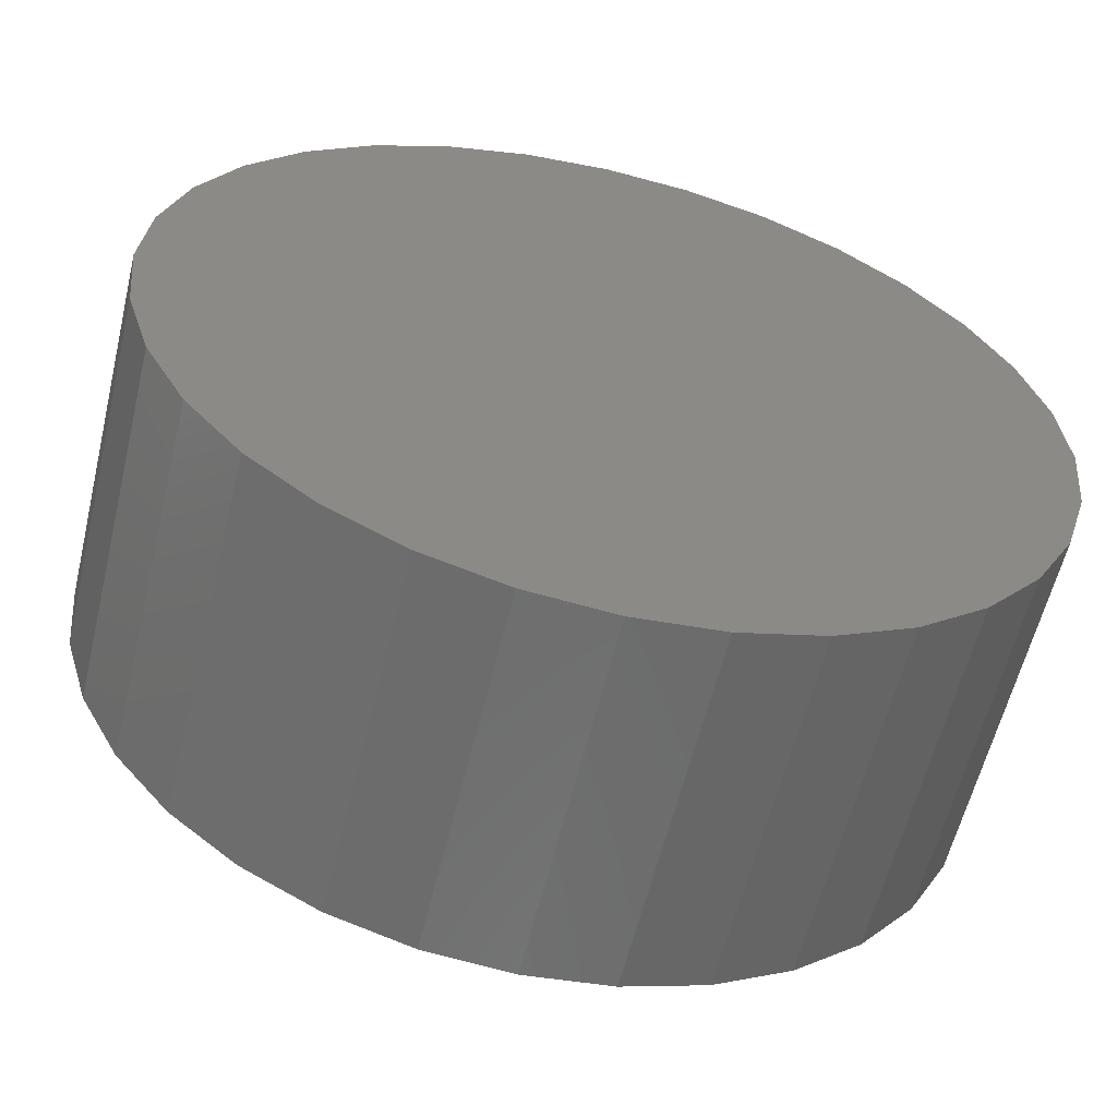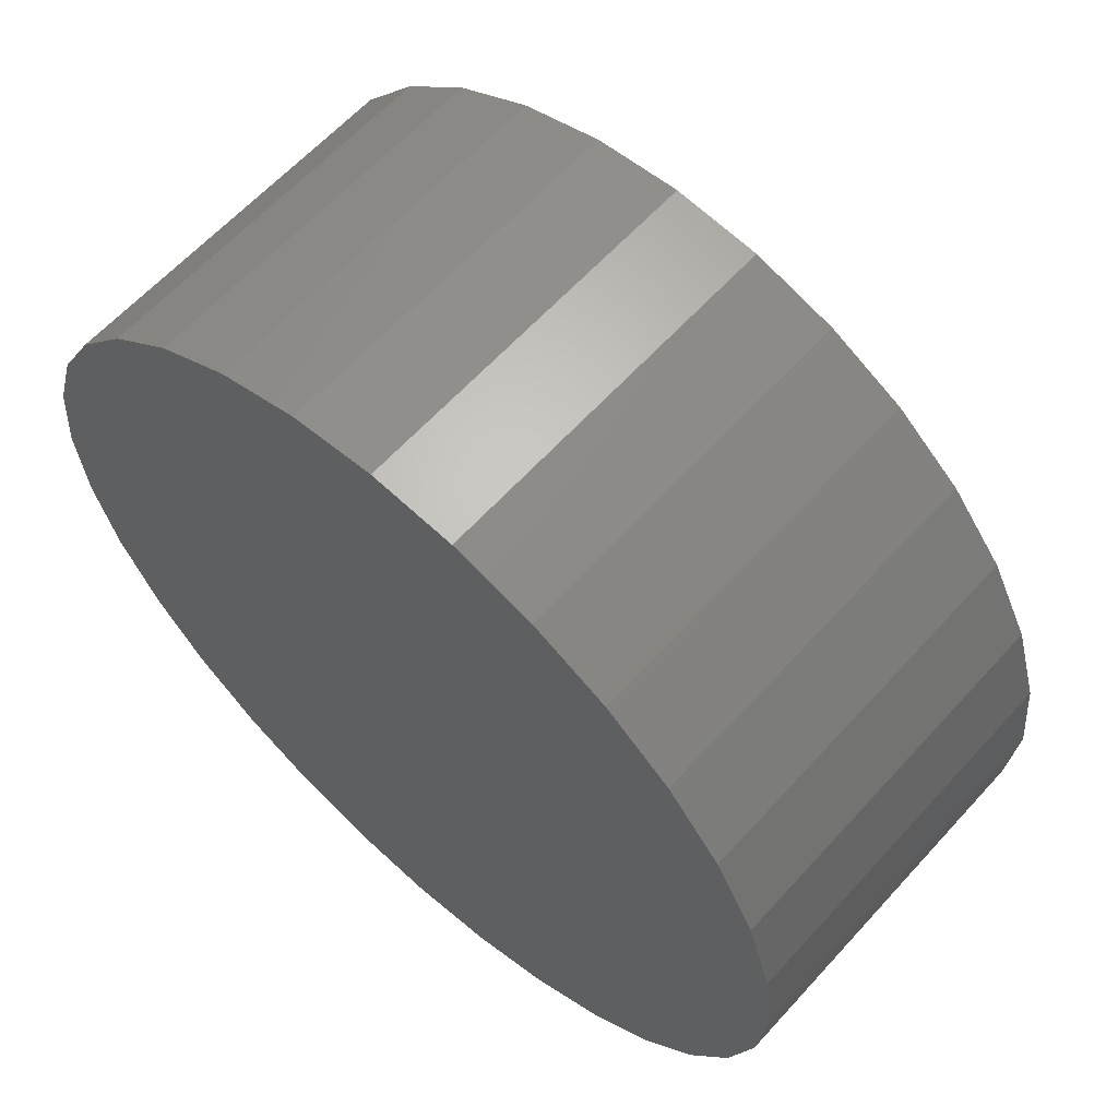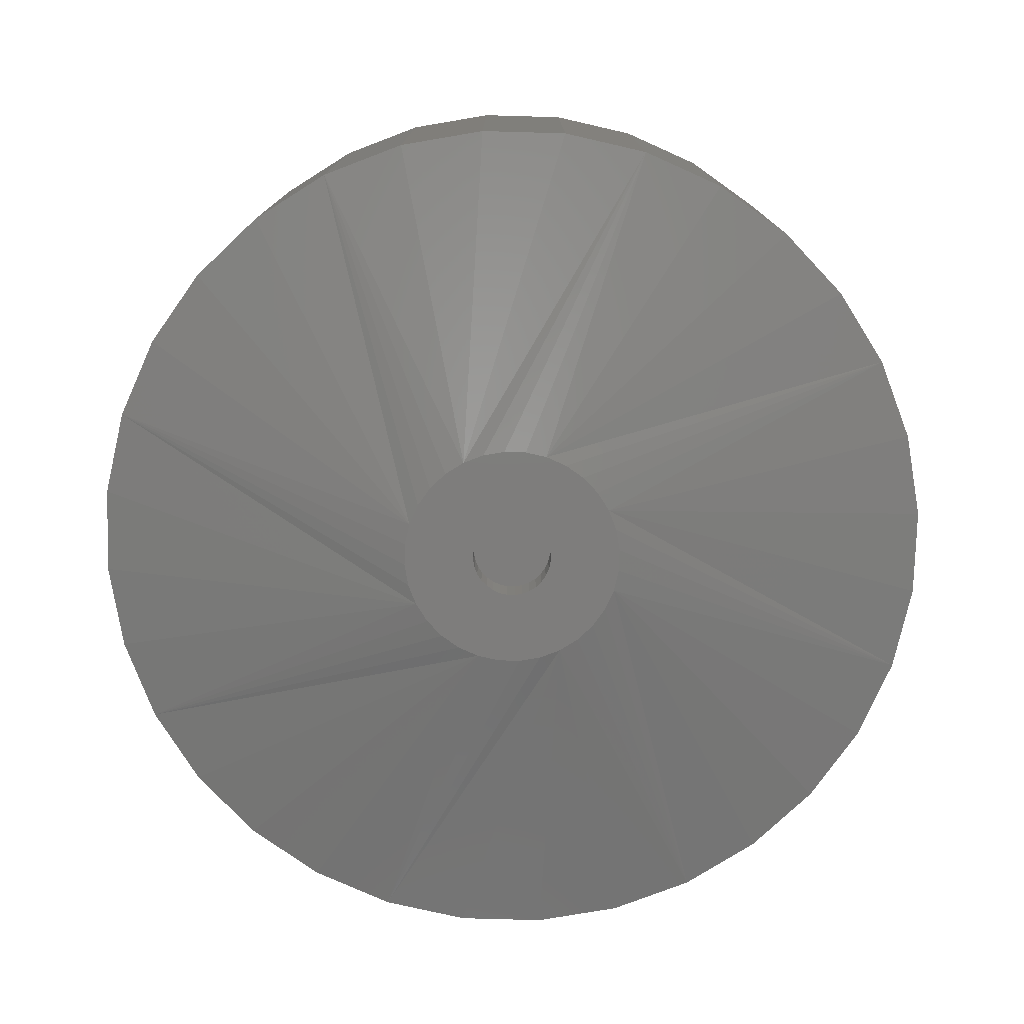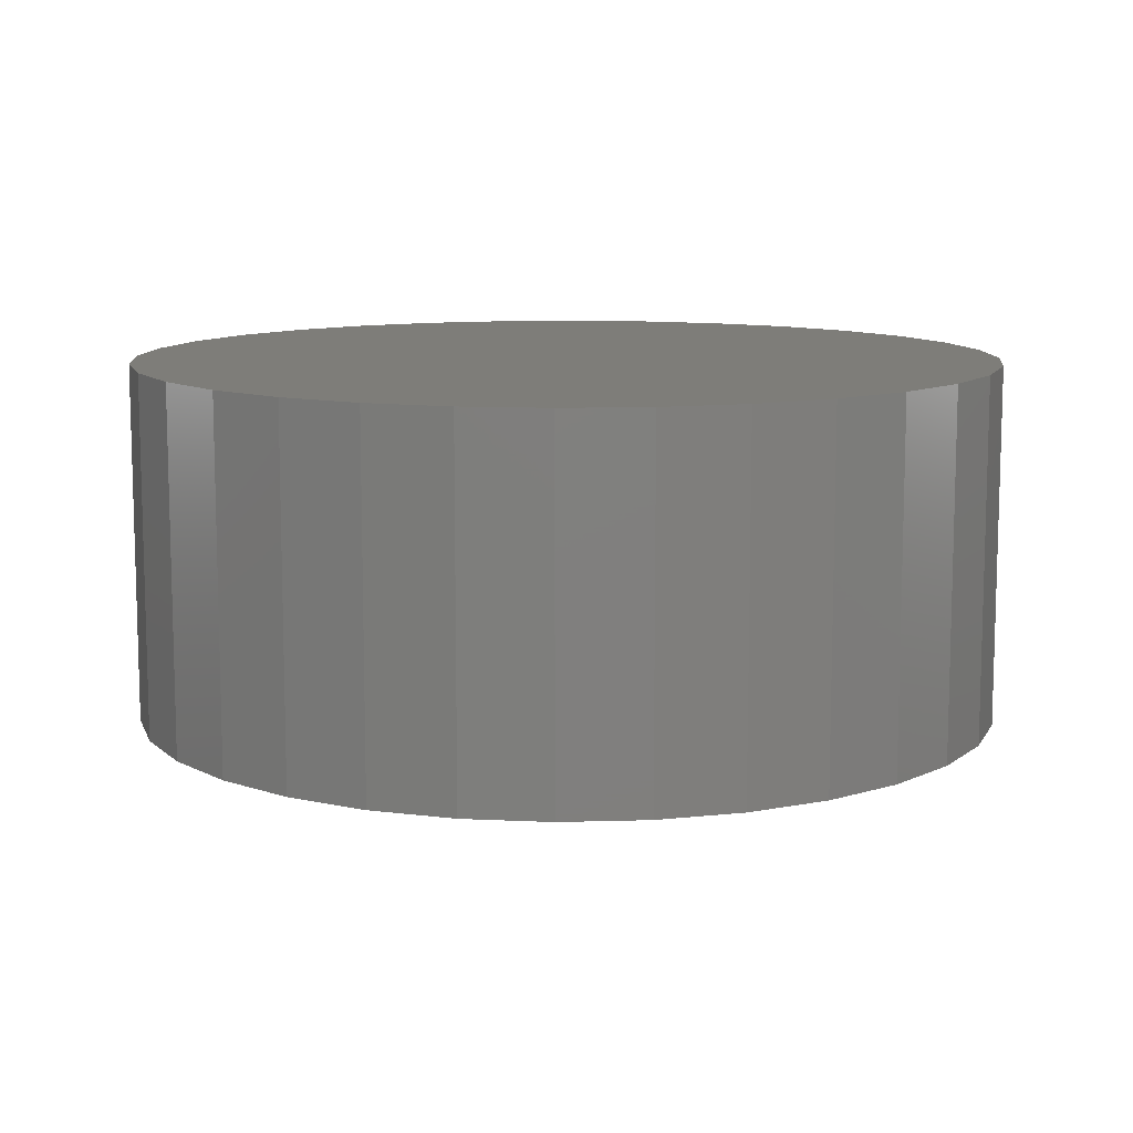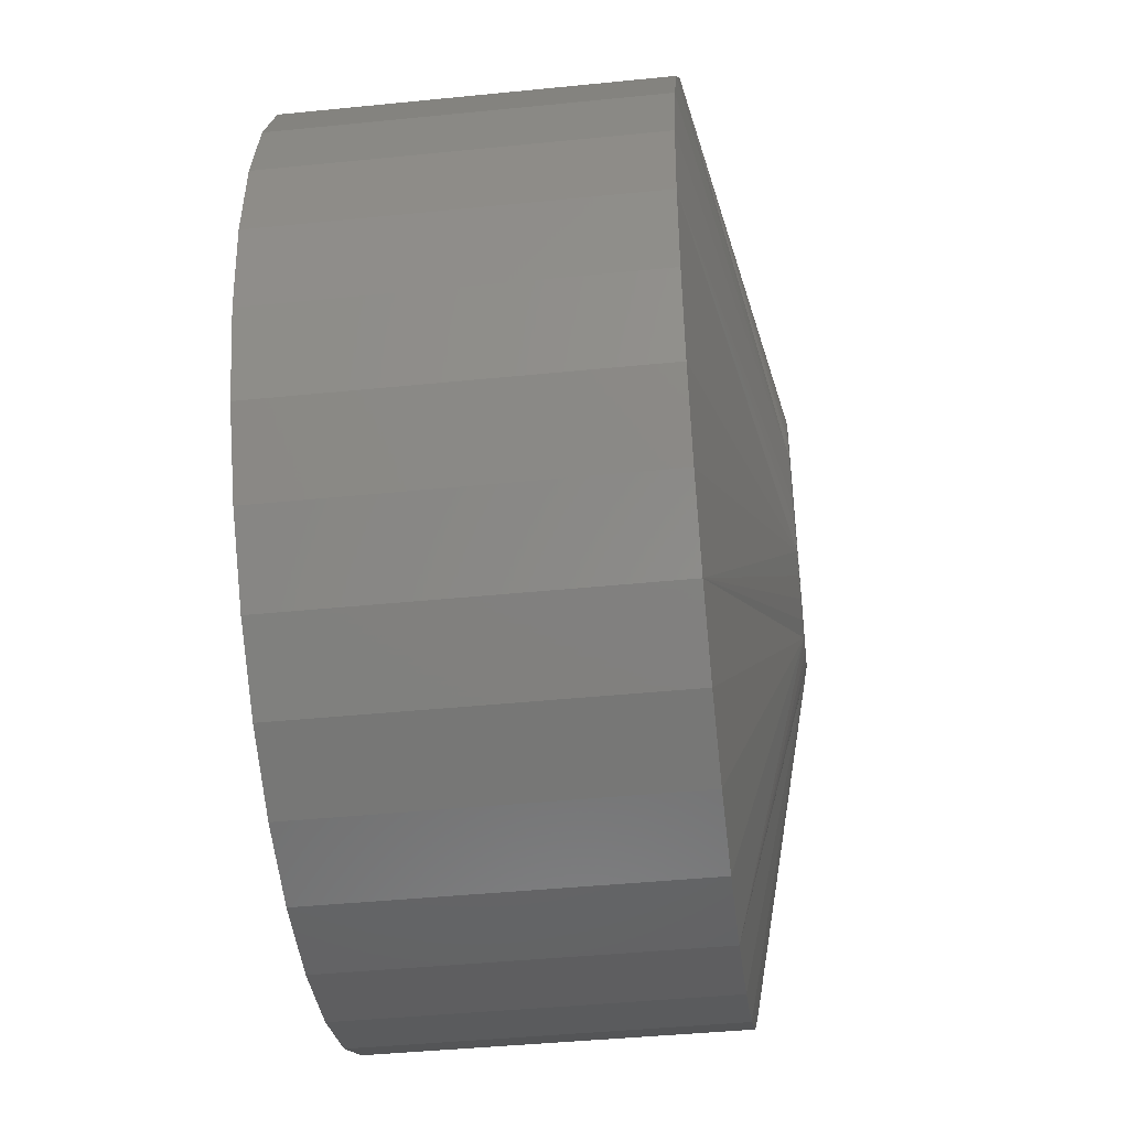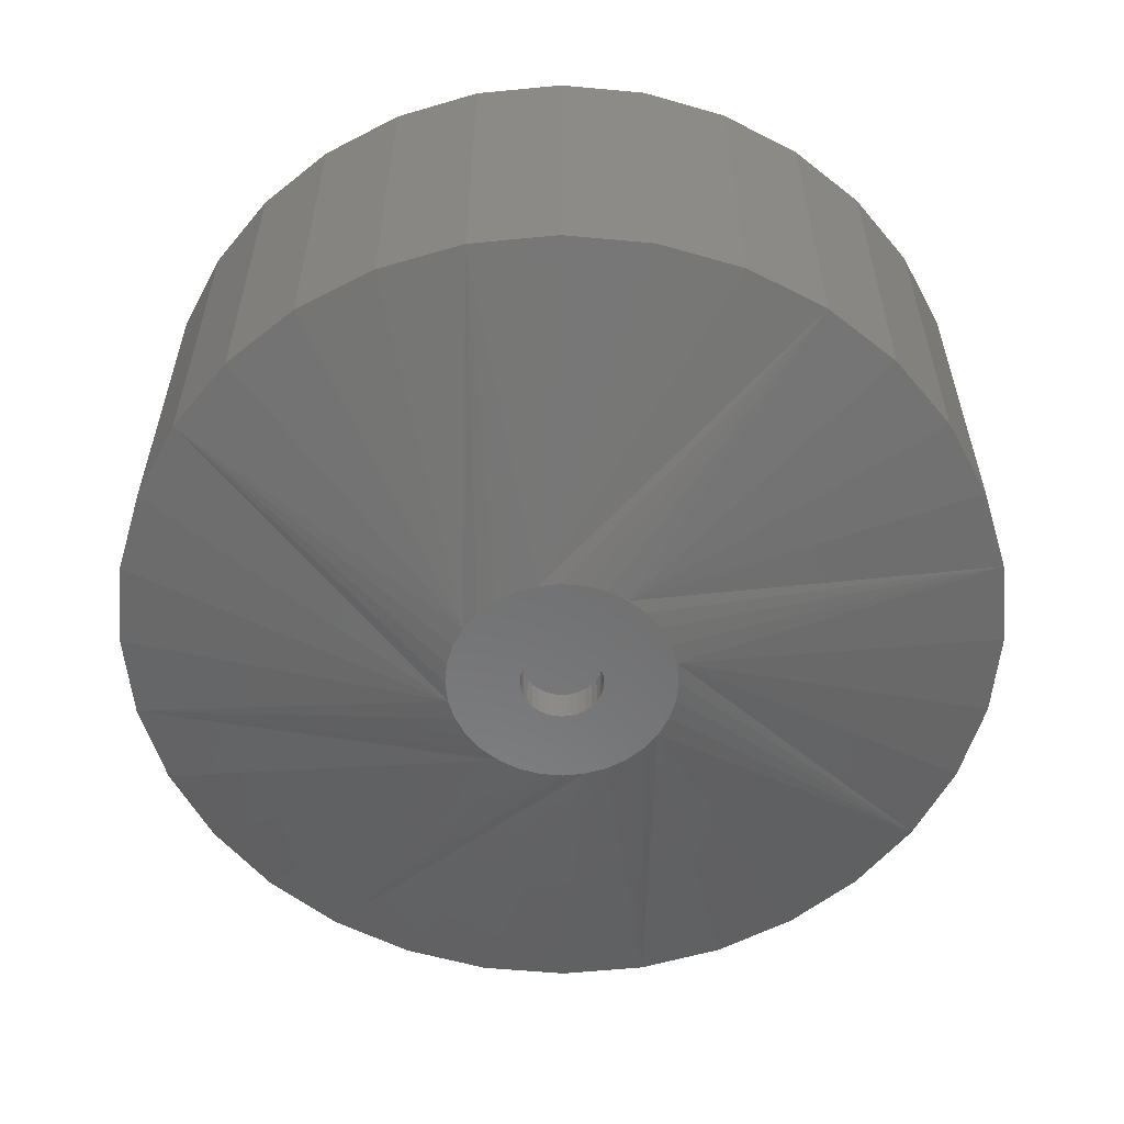
<metadata>
{"format":"stl","ext":"stl","renderer":"f3d","projection":"perspective","resolution":1024,"background":"white","views":[{"elev":-59.1,"azim":-13.5,"up":"+Y"},{"elev":61.8,"azim":42.0,"up":"+Y"},{"elev":-77.3,"azim":-18.5,"up":"+Z"},{"elev":10.5,"azim":-66.2,"up":"+Z"},{"elev":-42.3,"azim":96.9,"up":"+Y"},{"elev":-57.6,"azim":-33.6,"up":"+Z"}]}
</metadata>
<code>
# stl→obj: 160 verts, 316 faces
v -0.09474 0.001974 0.01562
v -0.09474 0.001974 0.09375
v -0.09292 0.02046 0.01562
v -0.09292 0.02046 0.09375
v -0.08753 0.03823 0.01562
v -0.08753 0.03823 0.09375
v -0.07877 0.05461 0.01562
v -0.07877 0.05461 0.09375
v -0.06699 0.06896 0.01562
v -0.06699 0.06896 0.09375
v -0.05263 0.08074 0.01562
v -0.05263 0.08074 0.09375
v -0.03625 0.0895 0.01562
v -0.03625 0.0895 0.09375
v -0.01848 0.09489 0.01562
v -0.01848 0.09489 0.09375
v 5.801e-18 0.09671 0.01562
v 5.801e-18 0.09671 0.09375
v 0.01848 0.09489 0.01562
v 0.01848 0.09489 0.09375
v 0.03625 0.0895 0.01562
v 0.03625 0.0895 0.09375
v 0.05263 0.08074 0.01562
v 0.05263 0.08074 0.09375
v 0.06699 0.06896 0.01562
v 0.06699 0.06896 0.09375
v 0.07877 0.05461 0.01562
v 0.07877 0.05461 0.09375
v 0.08753 0.03823 0.01562
v 0.08753 0.03823 0.09375
v 0.09292 0.02046 0.01562
v 0.09292 0.02046 0.09375
v 0.09474 0.001974 0.01562
v 0.09474 0.001974 0.09375
v 0.09292 -0.01651 0.01562
v 0.09292 -0.01651 0.09375
v 0.08753 -0.03428 0.01562
v 0.08753 -0.03428 0.09375
v 0.07877 -0.05066 0.01562
v 0.07877 -0.05066 0.09375
v 0.06699 -0.06502 0.01562
v 0.06699 -0.06502 0.09375
v 0.05263 -0.0768 0.01562
v 0.05263 -0.0768 0.09375
v 0.03625 -0.08555 0.01562
v 0.03625 -0.08555 0.09375
v 0.01848 -0.09094 0.01562
v 0.01848 -0.09094 0.09375
v -1.74e-17 -0.09276 0.01562
v -1.74e-17 -0.09276 0.09375
v -0.01848 -0.09094 0.01562
v -0.01848 -0.09094 0.09375
v -0.03625 -0.08555 0.01562
v -0.03625 -0.08555 0.09375
v -0.05263 -0.0768 0.01562
v -0.05263 -0.0768 0.09375
v -0.06699 -0.06502 0.01562
v -0.06699 -0.06502 0.09375
v -0.07877 -0.05066 0.01562
v -0.07877 -0.05066 0.09375
v -0.08753 -0.03428 0.01562
v -0.08753 -0.03428 0.09375
v -0.09292 -0.01651 0.01562
v -0.09292 -0.01651 0.09375
v 0.02396 -0.002791 0
v 0.00863 0.000257 0
v 0.02442 0.001974 0
v 0.008799 0.001974 0
v -0.009347 0.02454 0
v -0.004765 0.02593 0
v -7.427e-10 0.0264 0
v -0.02257 0.01132 0
v -0.004889 0.00929 0
v -0.006222 0.008196 0
v -0.02396 -0.002791 0
v -0.00863 0.000257 0
v -0.00813 -0.001394 0
v -0.007316 -0.002915 0
v -0.02031 -0.0116 0
v -0.003367 -0.006156 0
v -0.001717 -0.006657 0
v -0.01727 -0.0153 0
v -0.01357 -0.01833 0
v 0.00813 -0.001394 0
v 0.007316 -0.002915 0
v 0.006222 -0.004248 0
v 0.02257 -0.007373 0
v 0.004889 -0.005343 0
v 0.003367 -0.006156 0
v 0.02031 -0.0116 0
v 0.001717 -0.006657 0
v 0.01727 -0.0153 0
v 0.01357 -0.01833 0
v 0.004765 -0.02198 0
v 1.718e-10 -0.02245 0
v 0.009347 -0.02059 0
v -0.02442 0.001974 0
v -0.00863 0.00369 0
v -0.008799 0.001974 0
v -0.001717 0.0106 0
v -0.003367 0.0101 0
v -0.02031 0.01554 0
v -0.01727 0.01924 0
v -0.01357 0.02228 0
v 5.388e-19 0.01077 0
v -0.02396 0.006739 0
v -0.007316 0.006862 0
v -0.00813 0.005341 0
v 6.199e-18 -0.006826 0
v -0.004765 -0.02198 0
v -0.009347 -0.02059 0
v -0.02257 -0.007373 0
v -0.006222 -0.004248 0
v -0.004889 -0.005343 0
v 0.02257 0.01132 0
v 0.02396 0.006739 0
v 0.007316 0.006862 0
v 0.006222 0.008196 0
v 0.004889 0.00929 0
v 0.003367 0.0101 0
v 0.001717 0.0106 0
v 0.02031 0.01554 0
v 0.004765 0.02593 0
v 0.009347 0.02454 0
v 0.01357 0.02228 0
v 0.01727 0.01924 0
v 0.00863 0.00369 0
v 0.00813 0.005341 0
v 0.001717 -0.006657 0.007812
v 0.003367 -0.006156 0.007812
v 0.004889 -0.005343 0.007812
v 0.006222 -0.004248 0.007812
v 0.007316 -0.002915 0.007812
v 0.00813 -0.001394 0.007812
v 0.00863 0.000257 0.007812
v 0.008799 0.001974 0.007812
v 6.199e-18 -0.006826 0.007812
v -0.001717 -0.006657 0.007812
v -0.003367 -0.006156 0.007812
v -0.004889 -0.005343 0.007812
v -0.006222 -0.004248 0.007812
v -0.007316 -0.002915 0.007812
v -0.00813 -0.001394 0.007812
v -0.00863 0.000257 0.007812
v -0.008799 0.001974 0.007812
v -0.001717 0.0106 0.007812
v -0.003367 0.0101 0.007812
v -0.004889 0.00929 0.007812
v -0.006222 0.008196 0.007812
v -0.007316 0.006862 0.007812
v -0.00813 0.005341 0.007812
v -0.00863 0.00369 0.007812
v 5.388e-19 0.01077 0.007812
v 0.001717 0.0106 0.007812
v 0.003367 0.0101 0.007812
v 0.004889 0.00929 0.007812
v 0.006222 0.008196 0.007812
v 0.007316 0.006862 0.007812
v 0.00813 0.005341 0.007812
v 0.00863 0.00369 0.007812
f 1 2 3
f 3 2 4
f 3 4 5
f 5 4 6
f 5 6 7
f 7 6 8
f 7 8 9
f 9 8 10
f 9 10 11
f 11 10 12
f 11 12 13
f 13 12 14
f 13 14 15
f 15 14 16
f 15 16 17
f 17 16 18
f 17 18 19
f 19 18 20
f 19 20 21
f 21 20 22
f 21 22 23
f 23 22 24
f 23 24 25
f 25 24 26
f 25 26 27
f 27 26 28
f 27 28 29
f 29 28 30
f 29 30 31
f 31 30 32
f 31 32 33
f 33 32 34
f 33 34 35
f 35 34 36
f 35 36 37
f 37 36 38
f 37 38 39
f 39 38 40
f 39 40 41
f 41 40 42
f 41 42 43
f 43 42 44
f 43 44 45
f 45 44 46
f 45 46 47
f 47 46 48
f 47 48 49
f 49 48 50
f 49 50 51
f 51 50 52
f 51 52 53
f 53 52 54
f 53 54 55
f 55 54 56
f 55 56 57
f 57 56 58
f 57 58 59
f 59 58 60
f 59 60 61
f 61 60 62
f 61 62 63
f 63 62 64
f 63 64 1
f 1 64 2
f 65 66 67
f 66 68 67
f 69 70 71
f 72 73 74
f 75 76 77
f 78 75 77
f 79 80 81
f 82 79 83
f 84 66 65
f 85 84 65
f 86 85 65
f 87 86 65
f 88 86 87
f 87 89 88
f 90 89 87
f 91 89 90
f 90 92 93
f 94 95 96
f 97 98 99
f 97 99 76
f 97 76 75
f 100 101 73
f 100 73 72
f 100 72 102
f 100 102 103
f 100 103 104
f 100 104 69
f 100 69 71
f 100 71 105
f 106 72 74
f 106 74 107
f 106 107 108
f 106 108 98
f 106 98 97
f 109 91 90
f 109 90 93
f 109 93 96
f 109 96 95
f 109 95 110
f 109 110 111
f 109 111 83
f 109 83 79
f 109 79 81
f 112 75 78
f 112 78 113
f 112 113 114
f 112 114 80
f 112 80 79
f 115 116 117
f 115 117 118
f 115 118 119
f 115 119 120
f 115 120 121
f 115 121 122
f 105 71 123
f 105 123 124
f 105 124 125
f 105 125 126
f 105 126 122
f 105 122 121
f 116 67 68
f 116 68 127
f 116 127 128
f 116 128 117
f 1 103 102
f 1 102 72
f 1 72 106
f 1 106 97
f 103 1 3
f 103 3 5
f 103 5 7
f 103 7 9
f 25 67 116
f 25 116 115
f 25 115 122
f 25 122 126
f 67 25 27
f 67 27 29
f 67 29 31
f 67 31 33
f 17 126 125
f 17 125 124
f 17 124 123
f 17 123 71
f 126 17 19
f 126 19 21
f 126 21 23
f 126 23 25
f 9 71 70
f 9 70 69
f 9 69 104
f 9 104 103
f 71 9 11
f 71 11 13
f 71 13 15
f 71 15 17
f 33 92 90
f 33 90 87
f 33 87 65
f 33 65 67
f 92 33 35
f 92 35 37
f 92 37 39
f 92 39 41
f 57 97 75
f 57 75 112
f 57 112 79
f 57 79 82
f 97 57 59
f 97 59 61
f 97 61 63
f 97 63 1
f 49 82 83
f 49 83 111
f 49 111 110
f 49 110 95
f 82 49 51
f 82 51 53
f 82 53 55
f 82 55 57
f 41 95 94
f 41 94 96
f 41 96 93
f 41 93 92
f 95 41 43
f 95 43 45
f 95 45 47
f 95 47 49
f 109 129 91
f 91 129 130
f 91 130 89
f 89 130 131
f 89 131 88
f 88 131 132
f 88 132 86
f 86 132 133
f 86 133 85
f 85 133 134
f 85 134 84
f 84 134 135
f 84 135 66
f 66 135 136
f 66 136 68
f 129 109 137
f 137 109 81
f 137 81 138
f 138 81 80
f 138 80 139
f 139 80 114
f 139 114 140
f 140 114 113
f 140 113 141
f 141 113 78
f 141 78 142
f 142 78 77
f 142 77 143
f 143 77 76
f 143 76 144
f 144 76 99
f 144 99 145
f 105 146 100
f 100 146 147
f 100 147 101
f 101 147 148
f 101 148 73
f 73 148 149
f 73 149 74
f 74 149 150
f 74 150 107
f 107 150 151
f 107 151 108
f 108 151 152
f 108 152 98
f 98 152 145
f 98 145 99
f 146 105 153
f 153 105 121
f 153 121 154
f 154 121 120
f 154 120 155
f 155 120 119
f 155 119 156
f 156 119 118
f 156 118 157
f 157 118 117
f 157 117 158
f 158 117 128
f 158 128 159
f 159 128 127
f 159 127 160
f 160 127 68
f 160 68 136
f 158 151 150
f 159 151 158
f 159 152 151
f 160 152 159
f 135 144 136
f 135 143 144
f 134 143 135
f 134 142 143
f 133 142 134
f 133 141 142
f 132 141 133
f 132 140 141
f 139 140 132
f 145 152 160
f 145 160 136
f 145 136 144
f 157 158 150
f 157 150 149
f 157 149 148
f 157 148 147
f 157 147 146
f 157 146 153
f 157 153 154
f 157 154 155
f 157 155 156
f 131 130 129
f 131 129 137
f 131 137 138
f 131 138 139
f 131 139 132
f 16 20 18
f 20 16 14
f 20 14 22
f 22 14 12
f 22 12 24
f 44 54 46
f 46 54 52
f 46 52 48
f 48 52 50
f 24 12 26
f 26 12 10
f 26 10 28
f 28 10 8
f 28 8 30
f 30 8 6
f 30 6 32
f 32 6 4
f 32 4 34
f 34 4 2
f 34 2 36
f 36 2 64
f 36 64 38
f 38 64 62
f 38 62 40
f 40 62 60
f 40 60 42
f 42 60 58
f 42 58 44
f 44 58 56
f 44 56 54

</code>
